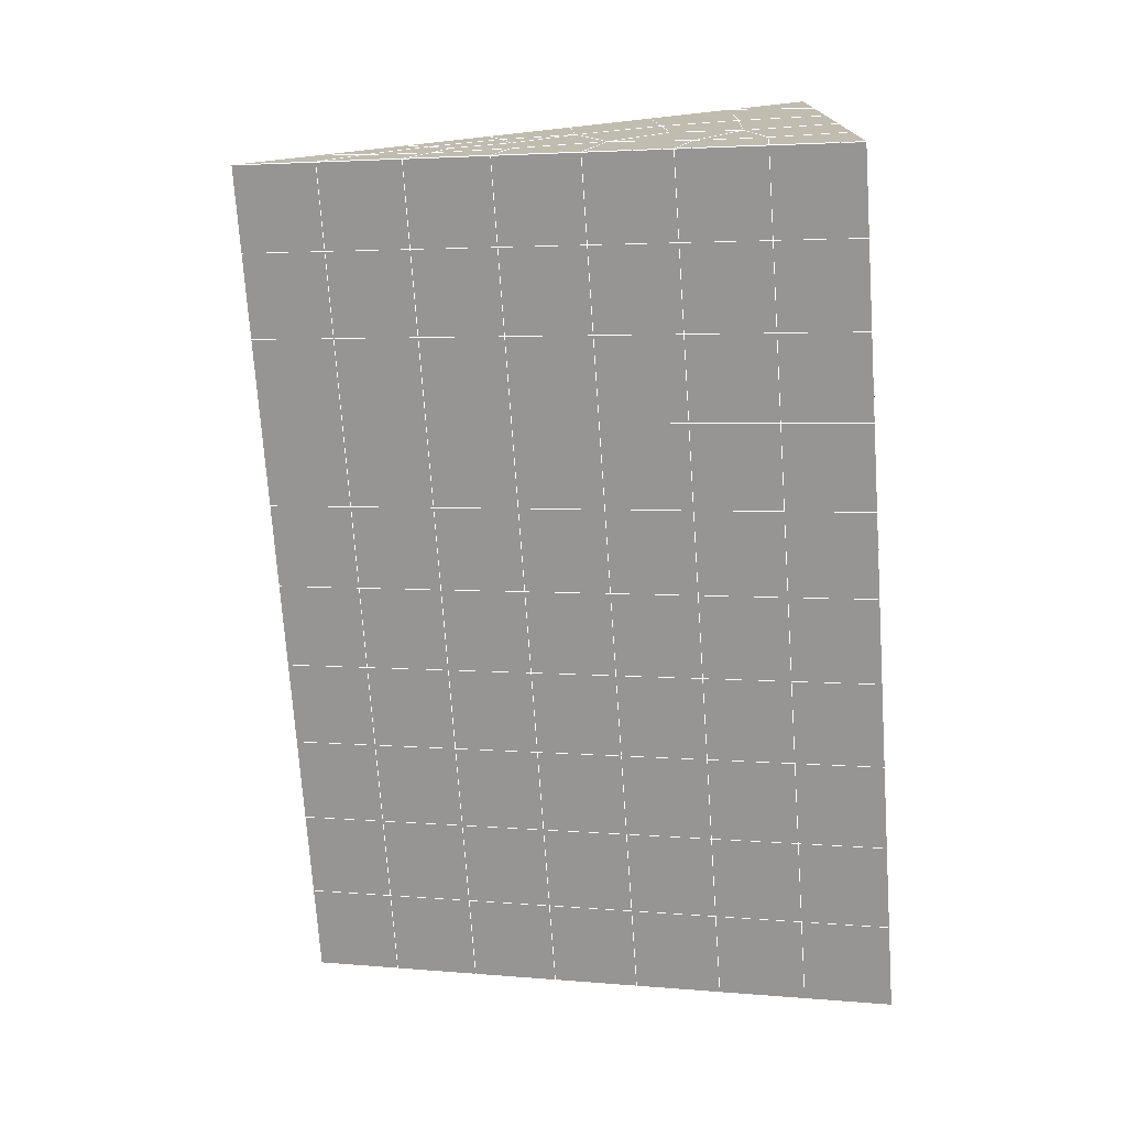
<metadata>
{"format":"obj","ext":"obj","renderer":"f3d","projection":"perspective","resolution":1024,"background":"white","views":[{"elev":17.0,"azim":87.6,"up":"+Z"}]}
</metadata>
<code>
v 49 9.256 20.7
v 51 9.256 20.7
v 50.89 7.314 20.57
v 49.04 7.001 20.55
v 49 9.103 22.9
v 51 9.103 22.9
v 49 8.95 25.09
v 51 8.949 25.09
v 49 8.796 27.29
v 51 8.796 27.29
v 49 8.642 29.48
v 51 8.643 29.48
v 49 8.489 31.68
v 51 8.489 31.68
v 49 8.336 33.87
v 51 8.336 33.87
v 49 8.182 36.06
v 51 8.182 36.07
v 49 8.029 38.26
v 51 8.029 38.26
v 49 7.876 40.45
v 51 7.875 40.45
v 49 7.722 42.65
v 51 7.722 42.65
v 48.58 5.559 42.5
v 50.89 5.395 42.49
v 48.54 3.573 42.36
v 50.12 3.661 42.36
v 49.04 1.364 42.2
v 51.13 2.041 42.25
v 49.84 -0.3043 42.09
v 51.02 -0.3208 42.09
v 49.96 -1.785 41.98
v 50.69 -2.295 41.95
v 49.26 -2.362 41.94
v 49.99 -3.967 41.83
v 48.57 -2.966 41.9
v 49.29 -5.104 41.75
v 48.57 -2.813 39.71
v 49.29 -4.95 39.56
v 48.57 -2.659 37.51
v 49.29 -4.797 37.36
v 48.57 -2.506 35.32
v 49.29 -4.644 35.17
v 48.57 -2.353 33.12
v 49.29 -4.49 32.97
v 48.57 -2.199 30.93
v 49.29 -4.337 30.78
v 48.57 -2.046 28.73
v 49.29 -4.183 28.58
v 48.57 -1.892 26.54
v 49.29 -4.03 26.39
v 48.57 -1.739 24.34
v 49.29 -3.876 24.19
v 48.57 -1.585 22.15
v 49.29 -3.723 22
v 48.57 -1.431 19.95
v 49.29 -3.569 19.81
v 50.01 -1.06 19.98
v 50 -2.948 19.85
v 51.43 -1.432 19.95
v 50.71 -3.57 19.81
v 51.43 -1.585 22.15
v 50.71 -3.723 22
v 51.43 -1.739 24.34
v 50.71 -3.876 24.19
v 51.43 -1.892 26.54
v 50.71 -4.03 26.39
v 51.43 -2.045 28.73
v 50.71 -4.183 28.58
v 51.43 -2.199 30.93
v 50.71 -4.337 30.78
v 51.43 -2.353 33.12
v 50.71 -4.49 32.97
v 51.43 -2.506 35.32
v 50.71 -4.643 35.17
v 51.43 -2.659 37.51
v 50.71 -4.797 37.36
v 51.43 -2.813 39.71
v 50.71 -4.95 39.56
v 51.43 -2.966 41.9
v 50.71 -5.104 41.75
v 52.14 -0.8284 42.05
v 52.14 -0.6749 39.86
v 52.14 -0.5216 37.66
v 52.14 -0.3684 35.47
v 52.14 -0.2147 33.27
v 52.14 -0.0613 31.08
v 52.14 0.09213 28.88
v 52.14 0.2455 26.69
v 52.14 0.399 24.49
v 52.14 0.5526 22.3
v 52.14 0.7059 20.1
v 50.04 1.566 20.16
v 47.86 0.7061 20.1
v 47.86 0.5524 22.3
v 47.86 0.3992 24.49
v 47.86 0.2458 26.69
v 47.86 0.09224 28.88
v 47.86 -0.06137 31.08
v 47.86 -0.2146 33.27
v 47.86 -0.3685 35.47
v 47.86 -0.5219 37.66
v 47.86 -0.675 39.86
v 47.86 -0.8287 42.05
v 48.84 -0.5261 42.07
v 50 -7.241 41.6
v 50 -7.088 39.41
v 50 -6.935 37.21
v 50 -6.781 35.02
v 50 -6.628 32.82
v 50 -6.474 30.63
v 50 -6.321 28.43
v 50 -6.167 26.24
v 50 -6.014 24.05
v 50 -5.86 21.85
v 50 -5.707 19.66
v 51.49 3.579 20.31
v 52.86 2.844 20.25
v 52.19 5.302 20.43
v 53.57 4.981 20.4
v 52.62 7.281 20.56
v 54.29 7.119 20.55
v 53 9.257 20.7
v 55 9.257 20.7
v 53 9.103 22.9
v 55 9.103 22.9
v 53 8.95 25.09
v 55 8.95 25.09
v 53 8.796 27.29
v 55 8.796 27.29
v 53 8.643 29.48
v 55 8.643 29.48
v 53 8.489 31.68
v 55 8.489 31.68
v 53 8.336 33.87
v 55 8.336 33.87
v 53 8.182 36.06
v 55 8.182 36.07
v 53 8.029 38.26
v 55 8.029 38.26
v 53 7.875 40.45
v 55 7.875 40.45
v 53 7.722 42.65
v 55 7.722 42.65
v 52.76 5.77 42.51
v 54.29 5.585 42.5
v 52.24 4.034 42.39
v 53.57 3.447 42.35
v 52.86 1.309 42.2
v 47.14 1.309 42.2
v 46.43 3.447 42.35
v 45.71 5.584 42.5
v 47 7.722 42.65
v 47 7.875 40.45
v 47 8.029 38.26
v 47 8.182 36.07
v 47 8.335 33.87
v 47 8.489 31.68
v 47 8.643 29.48
v 47 8.796 27.29
v 47 8.95 25.09
v 47 9.103 22.9
v 47 9.256 20.7
v 47.23 7.328 20.57
v 48.83 3.768 20.32
v 50.46 5.243 20.42
v 47.14 2.843 20.25
v 47.14 2.69 22.45
v 47.14 2.537 24.64
v 47.14 2.383 26.84
v 47.14 2.23 29.03
v 47.14 2.076 31.23
v 47.14 1.923 33.42
v 47.14 1.769 35.62
v 47.14 1.616 37.81
v 47.14 1.463 40.01
v 52.86 2.69 22.45
v 52.86 2.536 24.64
v 52.86 2.383 26.84
v 52.86 2.23 29.03
v 52.86 2.076 31.23
v 52.86 1.923 33.42
v 52.86 1.769 35.62
v 52.86 1.616 37.81
v 52.86 1.463 40.01
v 53.57 3.6 40.16
v 53.57 3.753 37.96
v 53.57 3.907 35.77
v 53.57 4.06 33.57
v 53.57 4.214 31.38
v 53.57 4.368 29.18
v 53.57 4.521 26.99
v 53.57 4.674 24.79
v 53.57 4.828 22.6
v 54.29 5.738 40.3
v 54.29 5.891 38.11
v 54.29 6.044 35.92
v 54.29 6.198 33.72
v 54.29 6.352 31.53
v 54.29 6.505 29.33
v 54.29 6.658 27.14
v 54.29 6.812 24.94
v 54.29 6.965 22.75
v 47.79 5.636 20.45
v 46.43 4.981 20.4
v 46.43 4.828 22.6
v 46.43 4.674 24.79
v 46.43 4.521 26.99
v 46.43 4.367 29.18
v 46.43 4.214 31.38
v 46.43 4.06 33.57
v 46.43 3.907 35.77
v 46.43 3.754 37.96
v 46.43 3.6 40.15
v 45.71 7.119 20.55
v 45.71 6.965 22.75
v 45.71 6.812 24.94
v 45.71 6.658 27.14
v 45.71 6.505 29.33
v 45.71 6.352 31.53
v 45.71 6.198 33.72
v 45.71 6.044 35.92
v 45.71 5.891 38.11
v 45.71 5.738 40.3
v 45 9.256 20.7
v 45 9.103 22.9
v 45 8.95 25.09
v 45 8.796 27.29
v 45 8.643 29.48
v 45 8.489 31.68
v 45 8.336 33.87
v 45 8.182 36.07
v 45 8.029 38.26
v 45 7.875 40.45
v 45 7.722 42.65
v 49.96 -1.785 41.98
v 49.84 -0.3043 42.09
v 49.04 1.364 42.2
v 47.14 1.309 42.2
v 47.14 1.463 40.01
v 47.86 -0.675 39.86
v 48.57 -2.813 39.71
v 49.29 -4.95 39.56
v 49.29 -5.104 41.75
v 50 -7.241 41.6
v 50.71 -5.104 41.75
v 50.71 -4.95 39.56
v 51.43 -2.813 39.71
v 51.43 -2.966 41.9
v 52.14 -0.8284 42.05
v 51.02 -0.3208 42.09
v 51.13 2.041 42.25
v 48.84 -0.5261 42.07
v 47.86 -0.8287 42.05
v 48.57 -2.966 41.9
v 49.99 -3.967 41.83
v 50.69 -2.295 41.95
v 49.26 -2.362 41.94
v 48.57 -2.659 37.51
v 47.86 -0.5219 37.66
v 47.14 1.616 37.81
v 46.43 3.754 37.96
v 46.43 3.6 40.15
v 46.43 3.447 42.35
v 48.54 3.573 42.36
v 52.24 4.034 42.39
v 50.89 5.395 42.49
v 50.12 3.661 42.36
v 52.86 1.309 42.2
v 52.14 -0.6749 39.86
v 51.43 -2.659 37.51
v 50.71 -4.797 37.36
v 50 -7.088 39.41
v 45.71 5.584 42.5
v 45.71 5.738 40.3
v 45.71 5.891 38.11
v 45.71 6.044 35.92
v 46.43 3.907 35.77
v 47.14 1.769 35.62
v 47.86 -0.3685 35.47
v 52.76 5.77 42.51
v 53.57 3.447 42.35
v 53.57 3.6 40.16
v 52.86 1.463 40.01
v 52.86 1.616 37.81
v 52.14 -0.5216 37.66
v 52.14 -0.3684 35.47
v 51.43 -2.506 35.32
v 51.43 -2.353 33.12
v 50.71 -4.49 32.97
v 50.71 -4.643 35.17
v 50 -6.781 35.02
v 50 -6.935 37.21
v 49.29 -4.797 37.36
v 54.29 5.585 42.5
v 53 7.722 42.65
v 51 7.722 42.65
v 48.58 5.559 42.5
v 55 7.722 42.65
v 55 7.875 40.45
v 55 8.029 38.26
v 55 8.182 36.06
v 54.29 6.044 35.92
v 54.29 6.198 33.72
v 53.57 4.06 33.57
v 53.57 4.214 31.38
v 52.86 2.076 31.23
v 52.86 2.23 29.03
v 52.14 0.09213 28.88
v 52.14 0.2455 26.69
v 51.43 -1.892 26.54
v 51.43 -1.739 24.34
v 50.71 -3.876 24.19
v 50.71 -4.03 26.39
v 50 -6.167 26.24
v 50 -6.321 28.43
v 49.29 -4.183 28.58
v 49.29 -4.337 30.78
v 48.57 -2.199 30.93
v 48.57 -2.353 33.12
v 47.86 -0.2146 33.27
v 48.57 -2.506 35.32
v 49.29 -4.49 32.97
v 50 -6.474 30.63
v 50.71 -4.183 28.58
v 51.43 -2.045 28.73
v 52.14 -0.0613 31.08
v 52.86 1.923 33.42
v 53.57 3.907 35.77
v 54.29 5.891 38.11
v 53 8.029 38.26
v 53 7.875 40.45
v 54.29 5.738 40.3
v 53.57 3.753 37.96
v 52.86 1.769 35.62
v 52.14 -0.2147 33.27
v 51.43 -2.199 30.93
v 50.71 -4.337 30.78
v 50 -6.628 32.82
v 49.29 -4.644 35.17
v 51 7.875 40.45
v 49 7.722 42.65
v 45 7.722 42.65
v 45 7.875 40.45
v 45 8.029 38.26
v 45 8.182 36.06
v 45.71 6.198 33.72
v 46.43 4.06 33.57
v 47.14 1.923 33.42
v 47 7.875 40.45
v 49 7.876 40.45
v 51 8.029 38.26
v 53 8.182 36.06
v 55 8.336 33.87
v 54.29 6.352 31.53
v 53.57 4.368 29.18
v 52.86 2.383 26.84
v 52.14 0.399 24.49
v 51.43 -1.585 22.15
v 50.71 -3.723 22
v 50 -6.014 24.05
v 49.29 -4.03 26.39
v 48.57 -2.046 28.73
v 47.86 -0.06137 31.08
v 47.14 2.076 31.23
v 47.86 0.09224 28.88
v 48.57 -1.892 26.54
v 49.29 -3.876 24.19
v 50 -5.86 21.85
v 50.71 -3.57 19.81
v 51.43 -1.432 19.95
v 52.14 0.5526 22.3
v 52.86 2.536 24.64
v 53.57 4.521 26.99
v 54.29 6.505 29.33
v 55 8.489 31.68
v 53 8.336 33.87
v 51 8.182 36.06
v 49 8.029 38.26
v 47 7.722 42.65
v 50 -5.707 19.66
v 49.29 -3.569 19.81
v 49.29 -3.723 22
v 48.57 -1.585 22.15
v 48.57 -1.739 24.34
v 47.86 0.3992 24.49
v 47.86 0.2458 26.69
v 47.14 2.383 26.84
v 47.14 2.23 29.03
v 46.43 4.367 29.18
v 46.43 4.214 31.38
v 50 -2.948 19.85
v 50.01 -1.06 19.98
v 52.14 0.7059 20.1
v 52.86 2.69 22.45
v 53.57 4.674 24.79
v 54.29 6.658 27.14
v 55 8.643 29.48
v 53 8.489 31.68
v 51 8.336 33.87
v 49 8.182 36.06
v 47 8.029 38.26
v 47 8.182 36.06
v 45 8.336 33.87
v 45.71 6.352 31.53
v 48.57 -1.431 19.95
v 47.86 0.5524 22.3
v 47.14 2.537 24.64
v 46.43 4.521 26.99
v 45.71 6.505 29.33
v 45 8.489 31.68
v 47 8.335 33.87
v 49 8.336 33.87
v 47 8.489 31.68
v 45 8.643 29.48
v 45.71 6.658 27.14
v 46.43 4.674 24.79
v 47.14 2.69 22.45
v 47.86 0.7061 20.1
v 50.04 1.566 20.16
v 52.86 2.844 20.25
v 53.57 4.828 22.6
v 54.29 6.812 24.94
v 55 8.796 27.29
v 53 8.643 29.48
v 51 8.489 31.68
v 49 8.489 31.68
v 47 8.643 29.48
v 45 8.796 27.29
v 45.71 6.812 24.94
v 46.43 4.828 22.6
v 47.14 2.843 20.25
v 51.49 3.579 20.31
v 53.57 4.981 20.4
v 54.29 6.965 22.75
v 55 8.95 25.09
v 53 8.796 27.29
v 51 8.643 29.48
v 49 8.642 29.48
v 47 8.796 27.29
v 45 8.95 25.09
v 45.71 6.965 22.75
v 46.43 4.981 20.4
v 48.83 3.768 20.32
v 55 9.257 20.7
v 53 9.257 20.7
v 52.62 7.281 20.56
v 50.89 7.314 20.57
v 50.46 5.243 20.42
v 52.19 5.302 20.43
v 54.29 7.119 20.55
v 55 9.103 22.9
v 53 9.103 22.9
v 53 8.95 25.09
v 51 8.949 25.09
v 49 8.95 25.09
v 47 8.95 25.09
v 45 9.103 22.9
v 45.71 7.119 20.55
v 47.79 5.636 20.45
v 51 8.796 27.29
v 49 8.796 27.29
v 51 9.103 22.9
v 51 9.256 20.7
v 49 9.103 22.9
v 47 9.103 22.9
v 45 9.256 20.7
v 47.23 7.328 20.57
v 49.04 7.001 20.54
v 49 9.256 20.7
v 47 9.256 20.7
f 1 2 3
f 1 3 4
f 5 6 2
f 5 2 1
f 7 8 6
f 7 6 5
f 9 10 8
f 9 8 7
f 11 12 10
f 11 10 9
f 13 14 12
f 13 12 11
f 15 16 14
f 15 14 13
f 17 18 16
f 17 16 15
f 19 20 18
f 19 18 17
f 21 22 20
f 21 20 19
f 23 24 22
f 23 22 21
f 25 26 24
f 25 24 23
f 27 28 26
f 27 26 25
f 29 30 28
f 29 28 27
f 31 32 30
f 31 30 29
f 33 34 32
f 33 32 31
f 35 36 34
f 35 34 33
f 37 38 36
f 37 36 35
f 39 40 38
f 39 38 37
f 41 42 40
f 41 40 39
f 43 44 42
f 43 42 41
f 45 46 44
f 45 44 43
f 47 48 46
f 47 46 45
f 49 50 48
f 49 48 47
f 51 52 50
f 51 50 49
f 53 54 52
f 53 52 51
f 55 56 54
f 55 54 53
f 57 58 56
f 57 56 55
f 59 60 58
f 59 58 57
f 61 62 60
f 61 60 59
f 63 64 62
f 63 62 61
f 65 66 64
f 65 64 63
f 67 68 66
f 67 66 65
f 69 70 68
f 69 68 67
f 71 72 70
f 71 70 69
f 73 74 72
f 73 72 71
f 75 76 74
f 75 74 73
f 77 78 76
f 77 76 75
f 79 80 78
f 79 78 77
f 81 82 80
f 81 80 79
f 34 36 82
f 34 82 81
f 81 83 32
f 81 32 34
f 79 84 83
f 79 83 81
f 77 85 84
f 77 84 79
f 75 86 85
f 75 85 77
f 73 87 86
f 73 86 75
f 71 88 87
f 71 87 73
f 69 89 88
f 69 88 71
f 67 90 89
f 67 89 69
f 65 91 90
f 65 90 67
f 63 92 91
f 63 91 65
f 61 93 92
f 61 92 63
f 59 94 93
f 59 93 61
f 57 95 94
f 57 94 59
f 55 96 95
f 55 95 57
f 53 97 96
f 53 96 55
f 51 98 97
f 51 97 53
f 49 99 98
f 49 98 51
f 47 100 99
f 47 99 49
f 45 101 100
f 45 100 47
f 43 102 101
f 43 101 45
f 41 103 102
f 41 102 43
f 39 104 103
f 39 103 41
f 37 105 104
f 37 104 39
f 35 106 105
f 35 105 37
f 33 31 106
f 33 106 35
f 107 82 36
f 107 36 38
f 108 80 82
f 108 82 107
f 109 78 80
f 109 80 108
f 110 76 78
f 110 78 109
f 111 74 76
f 111 76 110
f 112 72 74
f 112 74 111
f 113 70 72
f 113 72 112
f 114 68 70
f 114 70 113
f 115 66 68
f 115 68 114
f 116 64 66
f 116 66 115
f 117 62 64
f 117 64 116
f 58 60 62
f 58 62 117
f 116 56 58
f 116 58 117
f 115 54 56
f 115 56 116
f 114 52 54
f 114 54 115
f 113 50 52
f 113 52 114
f 112 48 50
f 112 50 113
f 111 46 48
f 111 48 112
f 110 44 46
f 110 46 111
f 109 42 44
f 109 44 110
f 108 40 42
f 108 42 109
f 107 38 40
f 107 40 108
f 118 119 93
f 118 93 94
f 120 121 119
f 120 119 118
f 122 123 121
f 122 121 120
f 124 125 123
f 124 123 122
f 126 127 125
f 126 125 124
f 128 129 127
f 128 127 126
f 130 131 129
f 130 129 128
f 132 133 131
f 132 131 130
f 134 135 133
f 134 133 132
f 136 137 135
f 136 135 134
f 138 139 137
f 138 137 136
f 140 141 139
f 140 139 138
f 142 143 141
f 142 141 140
f 144 145 143
f 144 143 142
f 146 147 145
f 146 145 144
f 148 149 147
f 148 147 146
f 30 150 149
f 30 149 148
f 32 83 150
f 32 150 30
f 29 151 105
f 29 105 106
f 27 152 151
f 27 151 29
f 25 153 152
f 25 152 27
f 23 154 153
f 23 153 25
f 21 155 154
f 21 154 23
f 19 156 155
f 19 155 21
f 17 157 156
f 17 156 19
f 15 158 157
f 15 157 17
f 13 159 158
f 13 158 15
f 11 160 159
f 11 159 13
f 9 161 160
f 9 160 11
f 7 162 161
f 7 161 9
f 5 163 162
f 5 162 7
f 1 164 163
f 1 163 5
f 4 165 164
f 4 164 1
f 94 166 167
f 94 167 118
f 95 168 166
f 95 166 94
f 96 169 168
f 96 168 95
f 97 170 169
f 97 169 96
f 98 171 170
f 98 170 97
f 99 172 171
f 99 171 98
f 100 173 172
f 100 172 99
f 101 174 173
f 101 173 100
f 102 175 174
f 102 174 101
f 103 176 175
f 103 175 102
f 104 177 176
f 104 176 103
f 105 151 177
f 105 177 104
f 178 92 93
f 178 93 119
f 179 91 92
f 179 92 178
f 180 90 91
f 180 91 179
f 181 89 90
f 181 90 180
f 182 88 89
f 182 89 181
f 183 87 88
f 183 88 182
f 184 86 87
f 184 87 183
f 185 85 86
f 185 86 184
f 186 84 85
f 186 85 185
f 150 83 84
f 150 84 186
f 186 187 149
f 186 149 150
f 185 188 187
f 185 187 186
f 184 189 188
f 184 188 185
f 183 190 189
f 183 189 184
f 182 191 190
f 182 190 183
f 181 192 191
f 181 191 182
f 180 193 192
f 180 192 181
f 179 194 193
f 179 193 180
f 178 195 194
f 178 194 179
f 119 121 195
f 119 195 178
f 187 196 147
f 187 147 149
f 188 197 196
f 188 196 187
f 189 198 197
f 189 197 188
f 190 199 198
f 190 198 189
f 191 200 199
f 191 199 190
f 192 201 200
f 192 200 191
f 193 202 201
f 193 201 192
f 194 203 202
f 194 202 193
f 195 204 203
f 195 203 194
f 121 123 204
f 121 204 195
f 196 143 145
f 196 145 147
f 197 141 143
f 197 143 196
f 198 139 141
f 198 141 197
f 199 137 139
f 199 139 198
f 200 135 137
f 200 137 199
f 201 133 135
f 201 135 200
f 202 131 133
f 202 133 201
f 203 129 131
f 203 131 202
f 204 127 129
f 204 129 203
f 123 125 127
f 123 127 204
f 166 205 4
f 166 4 167
f 168 206 205
f 168 205 166
f 169 207 206
f 169 206 168
f 170 208 207
f 170 207 169
f 171 209 208
f 171 208 170
f 172 210 209
f 172 209 171
f 173 211 210
f 173 210 172
f 174 212 211
f 174 211 173
f 175 213 212
f 175 212 174
f 176 214 213
f 176 213 175
f 177 215 214
f 177 214 176
f 151 152 215
f 151 215 177
f 144 24 26
f 144 26 146
f 142 22 24
f 142 24 144
f 140 20 22
f 140 22 142
f 138 18 20
f 138 20 140
f 136 16 18
f 136 18 138
f 134 14 16
f 134 16 136
f 132 12 14
f 132 14 134
f 130 10 12
f 130 12 132
f 128 8 10
f 128 10 130
f 126 6 8
f 126 8 128
f 124 2 6
f 124 6 126
f 122 3 2
f 122 2 124
f 120 167 3
f 120 3 122
f 206 216 165
f 206 165 205
f 207 217 216
f 207 216 206
f 208 218 217
f 208 217 207
f 209 219 218
f 209 218 208
f 210 220 219
f 210 219 209
f 211 221 220
f 211 220 210
f 212 222 221
f 212 221 211
f 213 223 222
f 213 222 212
f 214 224 223
f 214 223 213
f 215 225 224
f 215 224 214
f 152 153 225
f 152 225 215
f 216 226 164
f 216 164 165
f 217 227 226
f 217 226 216
f 218 228 227
f 218 227 217
f 219 229 228
f 219 228 218
f 220 230 229
f 220 229 219
f 221 231 230
f 221 230 220
f 222 232 231
f 222 231 221
f 223 233 232
f 223 232 222
f 224 234 233
f 224 233 223
f 225 235 234
f 225 234 224
f 153 236 235
f 153 235 225
f 227 163 164
f 227 164 226
f 228 162 163
f 228 163 227
f 229 161 162
f 229 162 228
f 230 160 161
f 230 161 229
f 231 159 160
f 231 160 230
f 232 158 159
f 232 159 231
f 233 157 158
f 233 158 232
f 234 156 157
f 234 157 233
f 235 155 156
f 235 156 234
f 236 154 155
f 236 155 235
f 28 30 148
f 28 148 26
f 167 4 3
f 4 205 165
f 120 118 167
f 154 236 153
f 148 146 26
f 31 29 106
l 237 238
l 238 239
l 239 240
l 240 241
l 241 242
l 242 243
l 243 244
l 244 245
l 245 246
l 246 247
l 247 248
l 248 249
l 249 250
l 250 251
l 251 252
l 252 253
l 253 239
l 239 254
l 254 255
l 255 256
l 256 245
l 245 257
l 257 247
l 247 250
l 250 258
l 258 252
l 252 238
l 238 254
l 254 259
l 259 237
l 237 258
l 258 257
l 257 259
l 259 256
l 256 243
l 243 260
l 260 261
l 261 262
l 262 263
l 263 264
l 264 265
l 265 266
l 266 239
l 253 267
l 267 268
l 268 269
l 269 253
l 253 270
l 270 251
l 251 271
l 271 249
l 249 272
l 272 273
l 273 248
l 248 274
l 274 246
l 240 265
l 265 275
l 275 276
l 276 277
l 277 278
l 278 279
l 279 280
l 280 281
l 281 261
l 261 242
l 242 255
l 255 240
l 268 282
l 282 267
l 267 283
l 283 284
l 284 285
l 285 286
l 286 287
l 287 288
l 288 289
l 289 290
l 290 291
l 291 292
l 292 293
l 293 294
l 294 295
l 295 244
l 244 274
l 274 294
l 294 273
l 273 292
l 292 289
l 289 272
l 272 287
l 287 271
l 271 285
l 285 270
l 270 283
l 283 296
l 296 282
l 282 297
l 297 298
l 298 268
l 268 299
l 299 266
l 266 269
l 300 301
l 301 302
l 302 303
l 303 304
l 304 305
l 305 306
l 306 307
l 307 308
l 308 309
l 309 310
l 310 311
l 311 312
l 312 313
l 313 314
l 314 315
l 315 316
l 316 317
l 317 318
l 318 319
l 319 320
l 320 321
l 321 322
l 322 281
l 281 323
l 323 321
l 321 324
l 324 319
l 319 325
l 325 317
l 317 326
l 326 315
l 315 312
l 312 327
l 327 310
l 310 328
l 328 308
l 308 329
l 329 306
l 306 330
l 330 304
l 304 331
l 331 302
l 302 332
l 332 333
l 333 297
l 297 300
l 300 296
l 296 334
l 334 331
l 331 335
l 335 330
l 330 336
l 336 329
l 329 337
l 337 328
l 328 338
l 338 327
l 327 326
l 326 339
l 339 325
l 325 340
l 340 324
l 324 341
l 341 323
l 323 260
l 260 295
l 295 341
l 341 293
l 293 340
l 340 291
l 291 339
l 339 338
l 338 290
l 290 337
l 337 288
l 288 336
l 336 286
l 286 335
l 335 284
l 284 334
l 334 301
l 301 333
l 333 342
l 342 298
l 298 343
l 343 299
l 299 275
l 275 344
l 344 345
l 345 346
l 346 347
l 347 278
l 278 348
l 348 349
l 349 350
l 350 280
l 280 262
l 262 241
l 241 264
l 264 276
l 276 345
l 345 351
l 351 352
l 352 342
l 342 353
l 353 332
l 332 354
l 354 303
l 303 355
l 355 305
l 305 356
l 356 307
l 307 357
l 357 309
l 309 358
l 358 311
l 311 359
l 359 313
l 313 360
l 360 361
l 361 314
l 314 362
l 362 316
l 316 363
l 363 318
l 318 364
l 364 320
l 320 365
l 365 322
l 322 350
l 350 366
l 366 365
l 365 367
l 367 364
l 364 368
l 368 363
l 363 369
l 369 362
l 362 370
l 370 361
l 361 371
l 371 372
l 372 360
l 360 373
l 373 359
l 359 374
l 374 358
l 358 375
l 375 357
l 357 376
l 376 356
l 356 377
l 377 355
l 355 378
l 378 354
l 354 379
l 379 353
l 353 380
l 380 352
l 352 343
l 343 381
l 381 275
l 382 383
l 383 384
l 384 385
l 385 386
l 386 387
l 387 388
l 388 389
l 389 390
l 390 391
l 391 392
l 392 366
l 366 390
l 390 367
l 367 388
l 388 368
l 368 386
l 386 369
l 369 384
l 384 370
l 370 382
l 382 371
l 371 393
l 393 394
l 394 372
l 372 395
l 395 373
l 373 396
l 396 374
l 374 397
l 397 375
l 375 398
l 398 376
l 376 399
l 399 377
l 377 400
l 400 378
l 378 401
l 401 379
l 379 402
l 402 380
l 380 403
l 403 404
l 404 347
l 347 405
l 405 348
l 348 406
l 406 392
l 392 349
l 349 279
l 279 263
l 263 277
l 277 346
l 346 403
l 403 351
l 351 381
l 381 344
l 393 383
l 383 407
l 407 385
l 385 408
l 408 387
l 387 409
l 409 389
l 389 410
l 410 391
l 391 411
l 411 406
l 406 412
l 412 405
l 405 413
l 413 404
l 404 402
l 402 414
l 414 413
l 413 415
l 415 412
l 412 416
l 416 411
l 411 417
l 417 410
l 410 418
l 418 409
l 409 419
l 419 408
l 408 420
l 420 407
l 407 394
l 394 421
l 421 395
l 395 422
l 422 396
l 396 423
l 423 397
l 397 424
l 424 398
l 398 425
l 425 399
l 399 426
l 426 400
l 400 427
l 427 401
l 401 414
l 414 428
l 428 415
l 415 429
l 429 416
l 416 430
l 430 417
l 417 431
l 431 418
l 418 432
l 432 419
l 419 433
l 433 420
l 420 421
l 421 434
l 434 422
l 422 435
l 435 423
l 423 436
l 436 424
l 424 437
l 437 425
l 425 438
l 438 426
l 426 439
l 439 427
l 427 428
l 428 440
l 440 429
l 429 441
l 441 430
l 430 442
l 442 431
l 431 443
l 443 432
l 432 444
l 444 433
l 433 445
l 445 421
l 446 447
l 447 448
l 448 449
l 449 450
l 450 451
l 451 448
l 448 452
l 452 446
l 446 453
l 453 454
l 454 455
l 455 456
l 456 457
l 457 458
l 458 442
l 442 459
l 459 443
l 443 460
l 460 444
l 444 461
l 461 445
l 445 450
l 450 434
l 434 451
l 451 435
l 435 452
l 452 436
l 436 453
l 453 437
l 437 455
l 455 438
l 438 462
l 462 463
l 463 440
l 440 439
l 439 462
l 462 456
l 456 464
l 464 454
l 454 447
l 447 465
l 465 464
l 464 466
l 466 457
l 457 463
l 463 441
l 441 458
l 458 467
l 467 459
l 459 468
l 468 460
l 460 469
l 469 461
l 461 470
l 470 471
l 471 465
l 465 449
l 449 470
l 470 469
l 469 472
l 472 467
l 467 466
l 466 471
l 471 472
l 472 468
l 470 450

</code>
